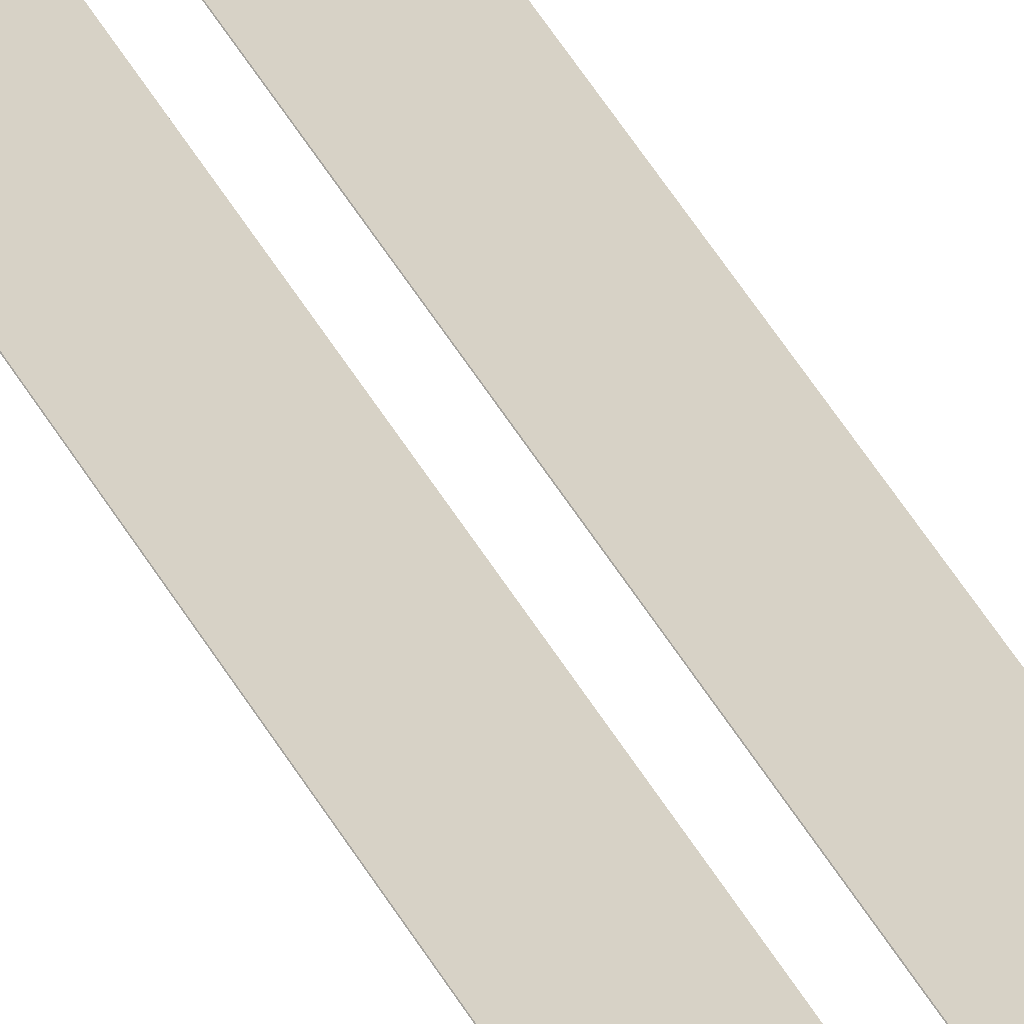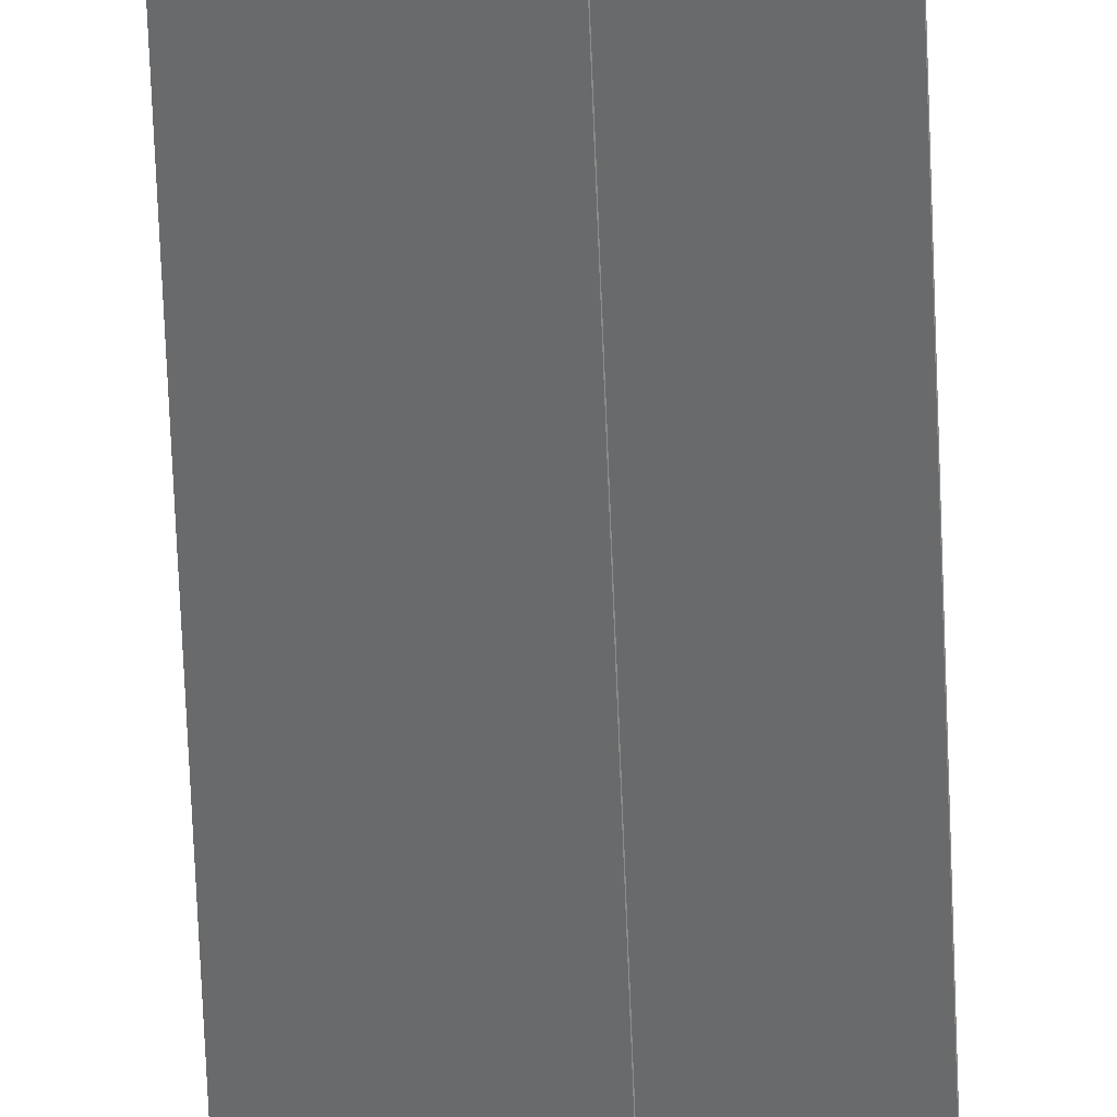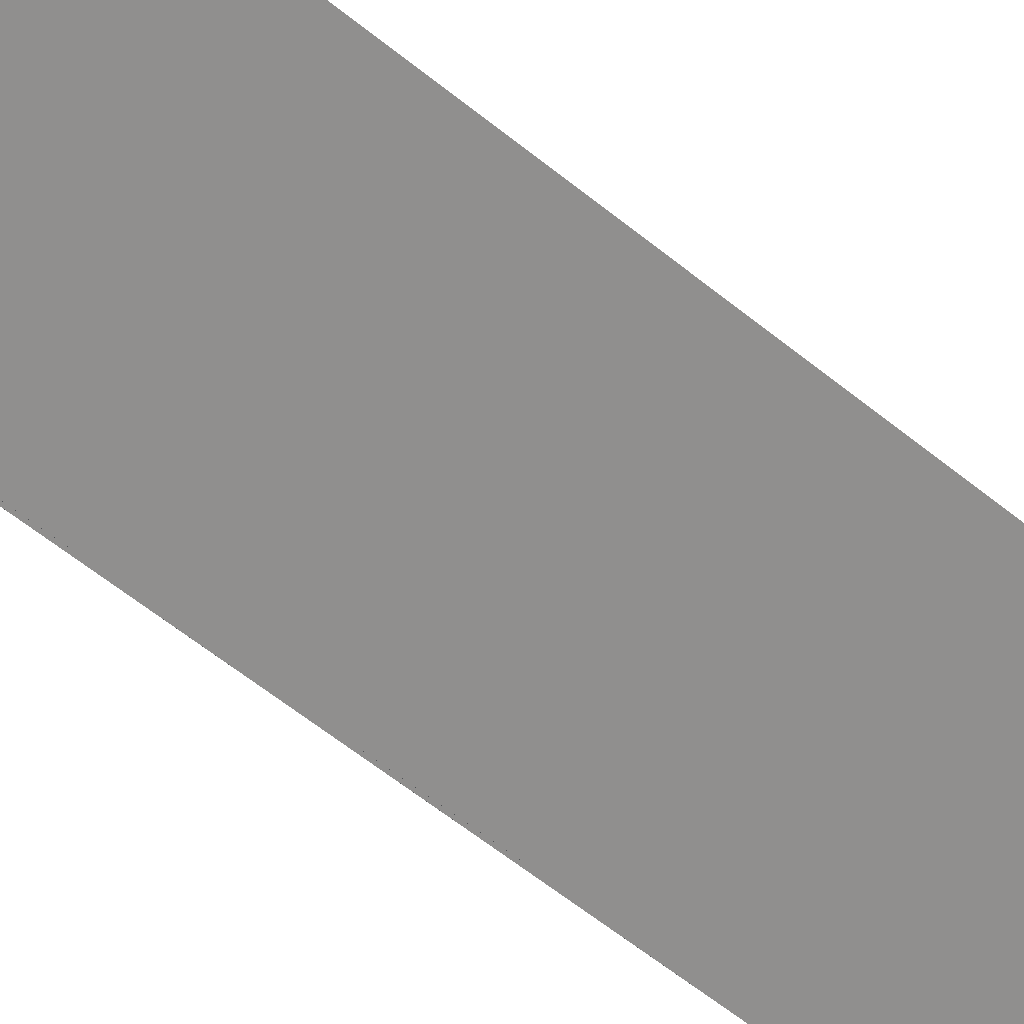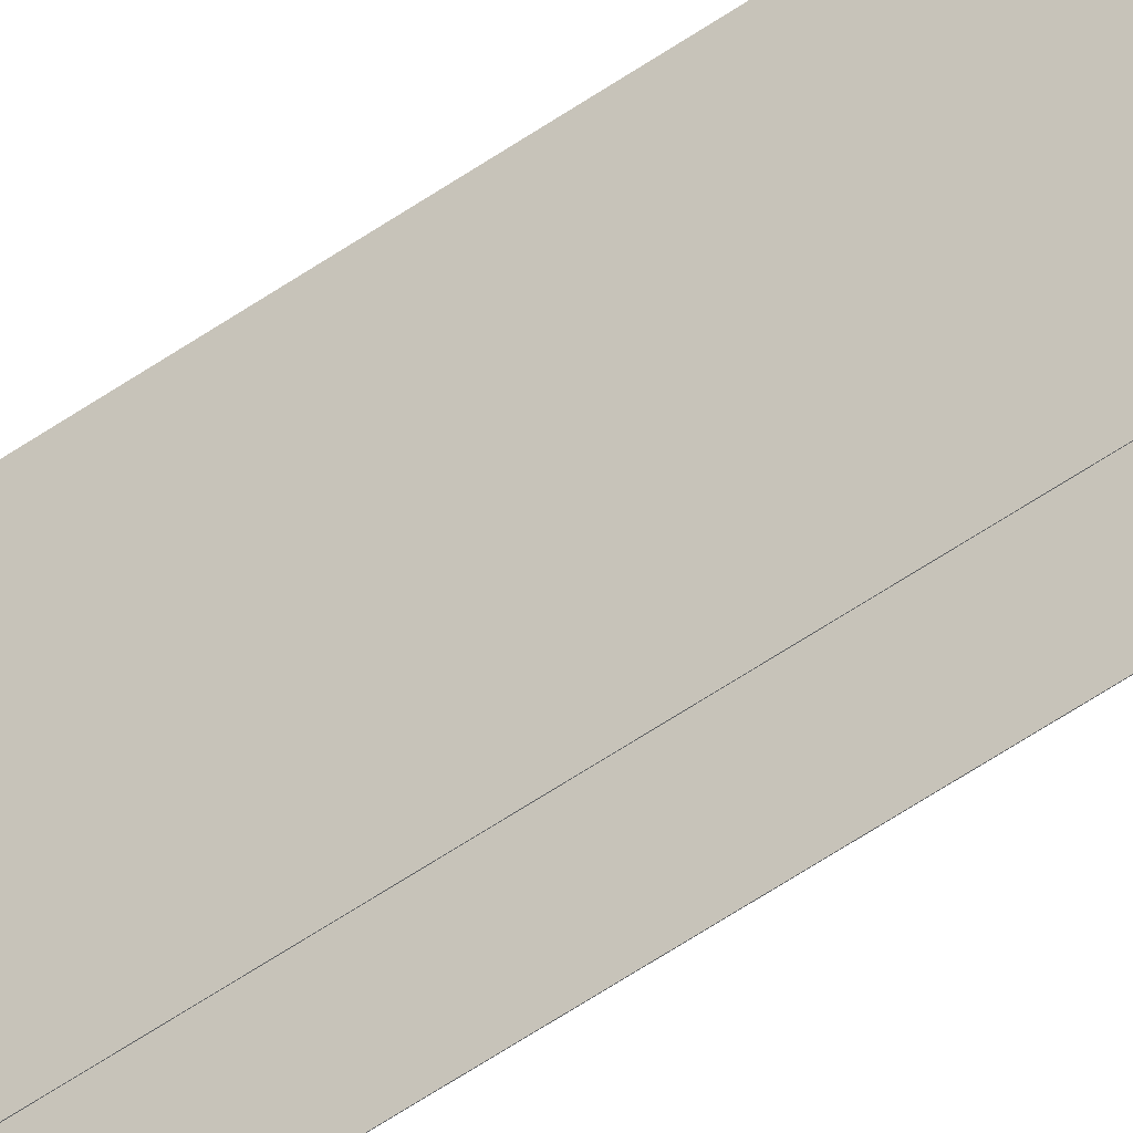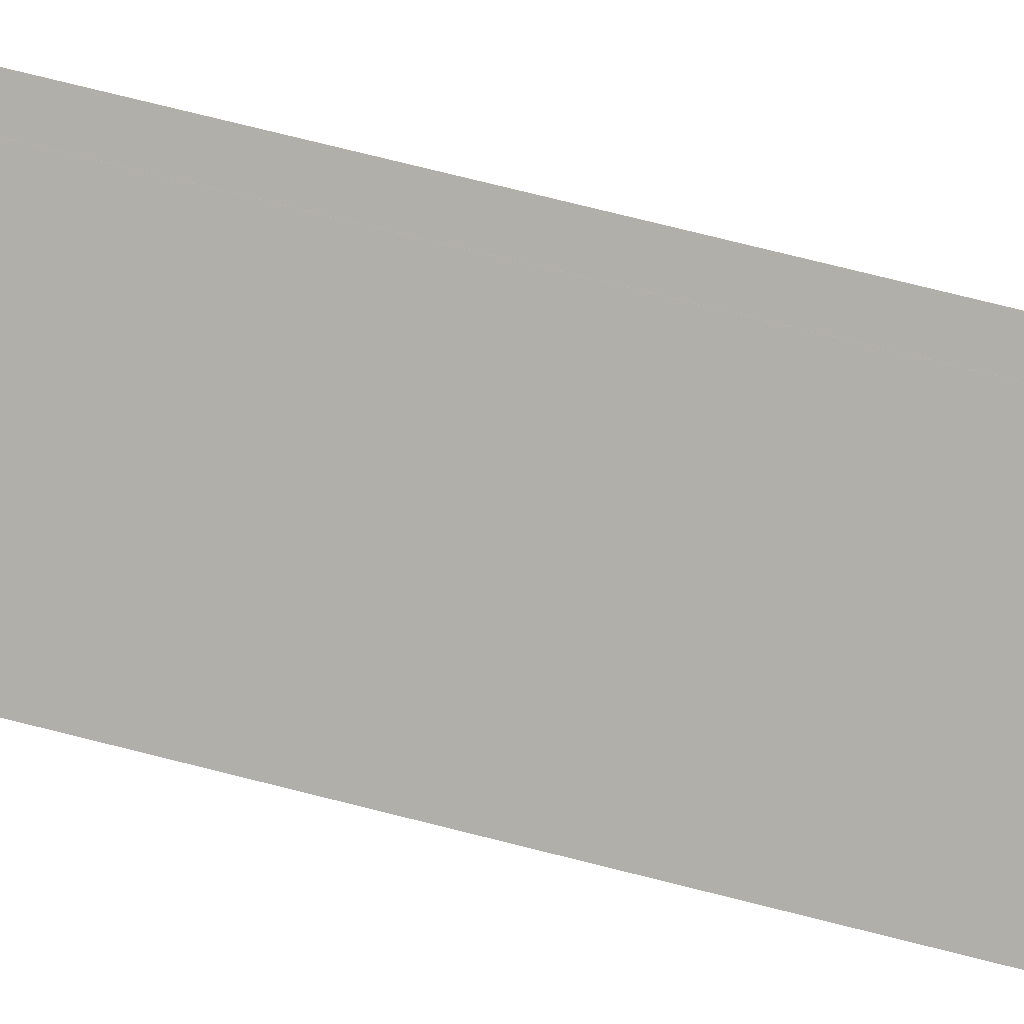
<metadata>
{"format":"obj","ext":"obj","renderer":"f3d","projection":"perspective","resolution":1024,"background":"white","views":[{"elev":60.4,"azim":147.8,"up":"+Z"},{"elev":-63.5,"azim":-177.8,"up":"+Z"},{"elev":-34.1,"azim":37.9,"up":"+Z"},{"elev":-68.2,"azim":123.1,"up":"+Z"},{"elev":54.9,"azim":-73.5,"up":"+Z"}]}
</metadata>
<code>
v 471.2 3.906 -270
v 471.2 559.2 -270
v 437.8 3.906 -302.9
v 437.8 559.2 -302.9
v 454.5 559.2 -286.5
v 454.5 3.906 -286.5
v 437.8 281.5 -302.9
v 471.2 281.5 -270
v 437.9 3.906 -303
v 471.3 3.906 -270.1
v 454.6 3.906 -286.6
v 437.9 559.2 -303
v 437.9 281.5 -303
v 471.3 559.2 -270.1
v 454.6 559.2 -286.6
v 471.3 281.5 -270.1
o object_88
f 6 8 5
f 8 2 5
f 6 1 8
f 7 3 6
f 7 5 4
f 6 5 7
f 3 9 11 6
f 10 1 6 11
f 12 13 7 4
f 3 7 13 9
f 15 5 2 14
f 5 15 12 4
f 16 8 1 10
f 8 16 14 2
f 11 15 16
f 16 15 14
f 11 16 10
f 13 11 9
f 13 12 15
f 11 13 15
v 413.3 3.906 -278.1
v 413.3 559.2 -278.1
v 430 3.906 -261.6
v 446.7 3.906 -245.2
v 446.7 559.2 -245.2
v 430 559.2 -261.6
v 413.3 281.5 -278.1
v 446.7 281.5 -245.2
v 446.8 3.906 -245.3
v 413.4 3.906 -278.2
v 430.1 3.906 -261.7
v 446.8 559.2 -245.3
v 446.8 281.5 -245.3
v 413.4 559.2 -278.2
v 430.1 559.2 -261.7
v 413.4 281.5 -278.2
o object_64
f 19 22 23
f 23 22 18
f 19 23 17
f 24 19 20
f 24 21 22
f 19 24 22
f 27 25 20 19
f 19 17 26 27
f 28 21 24 29
f 20 25 29 24
f 31 30 18 22
f 22 21 28 31
f 32 26 17 23
f 23 18 30 32
f 32 31 28 29
f 32 30 31
f 27 26 32
f 29 25 27
f 27 32 29

</code>
